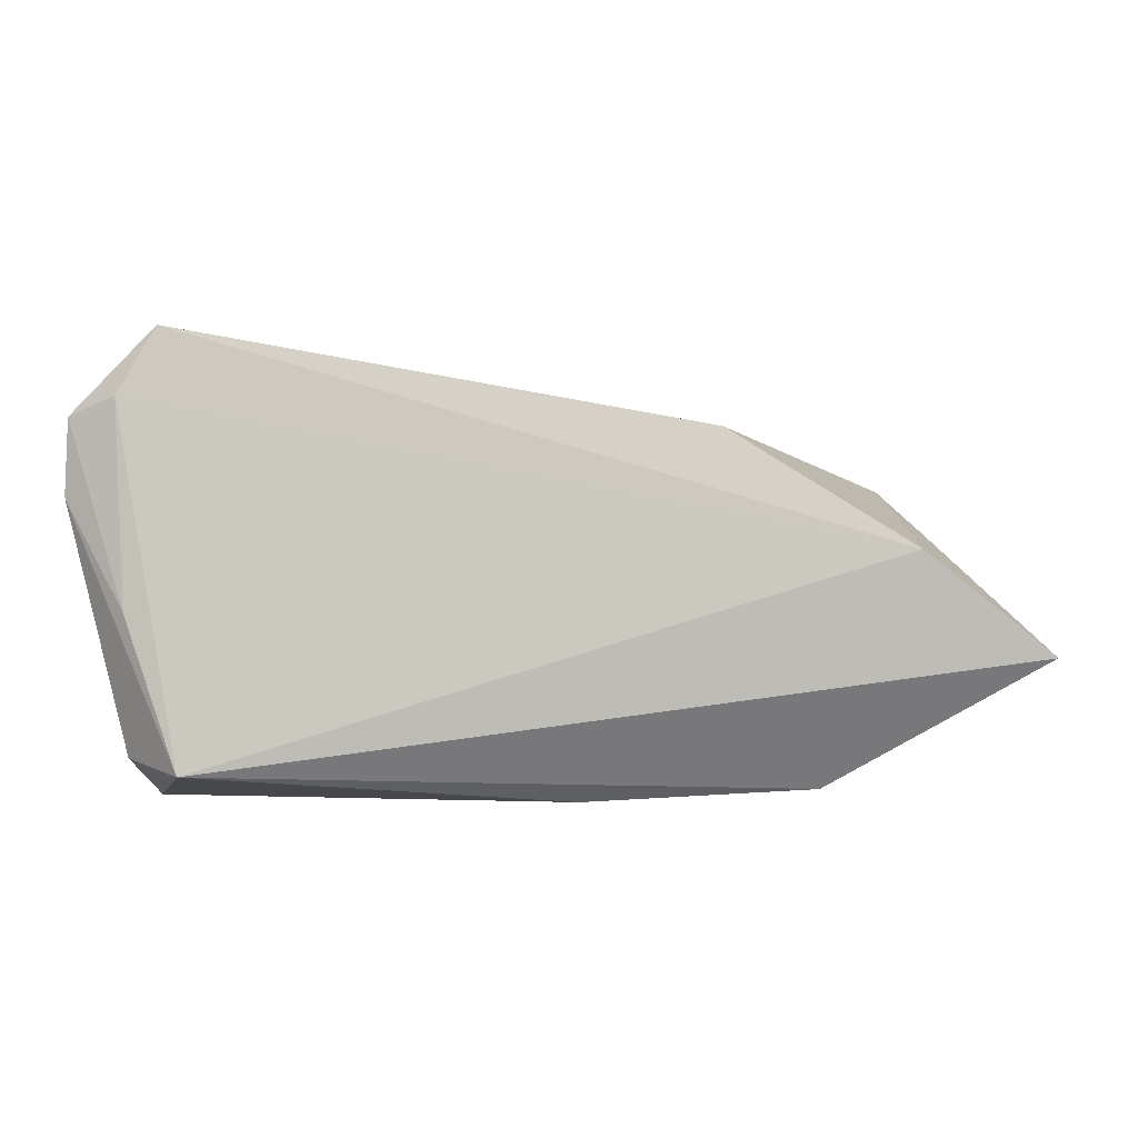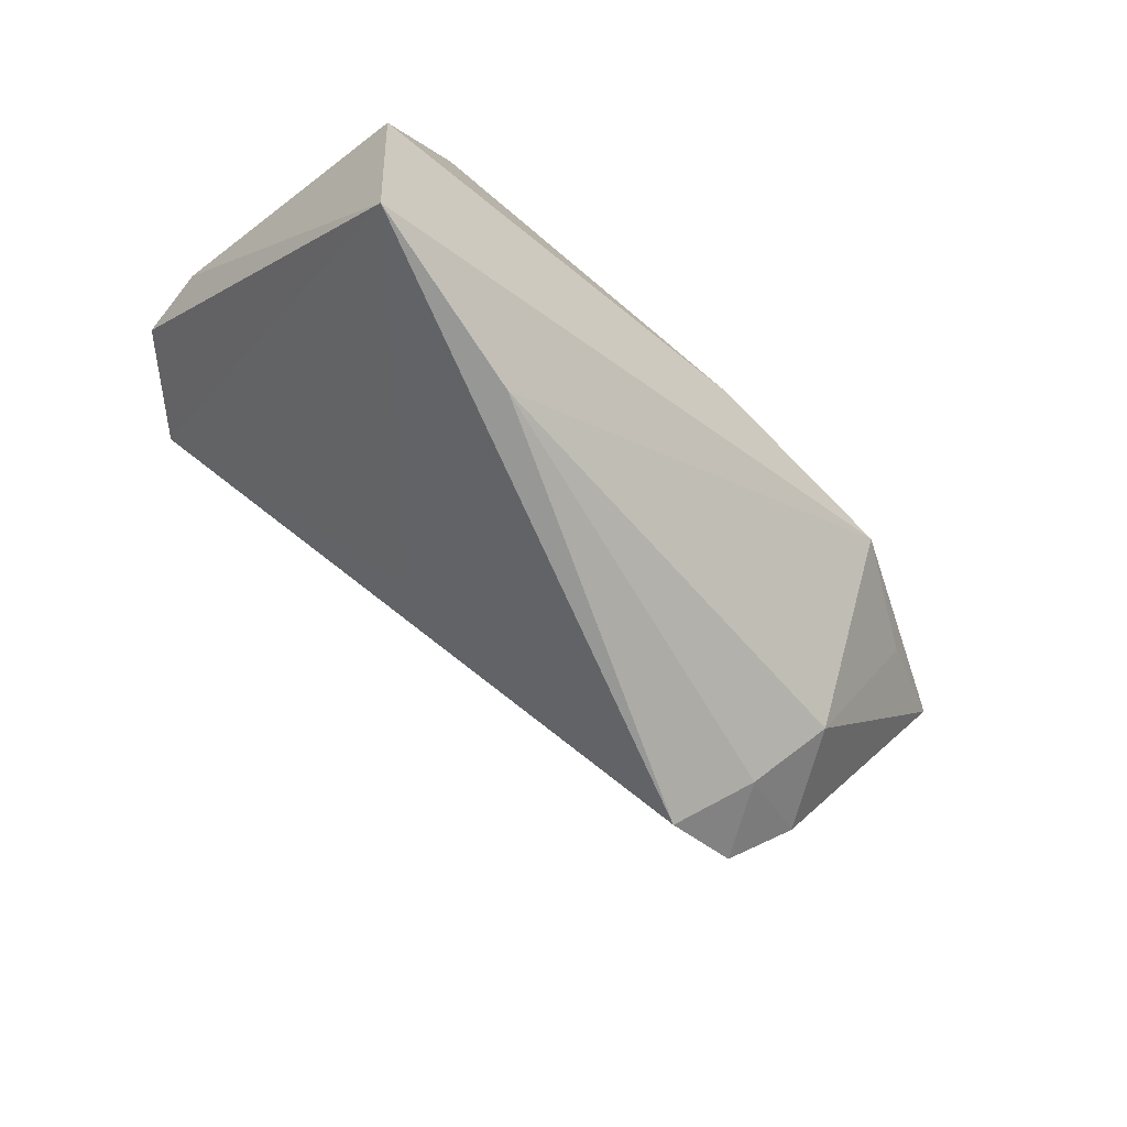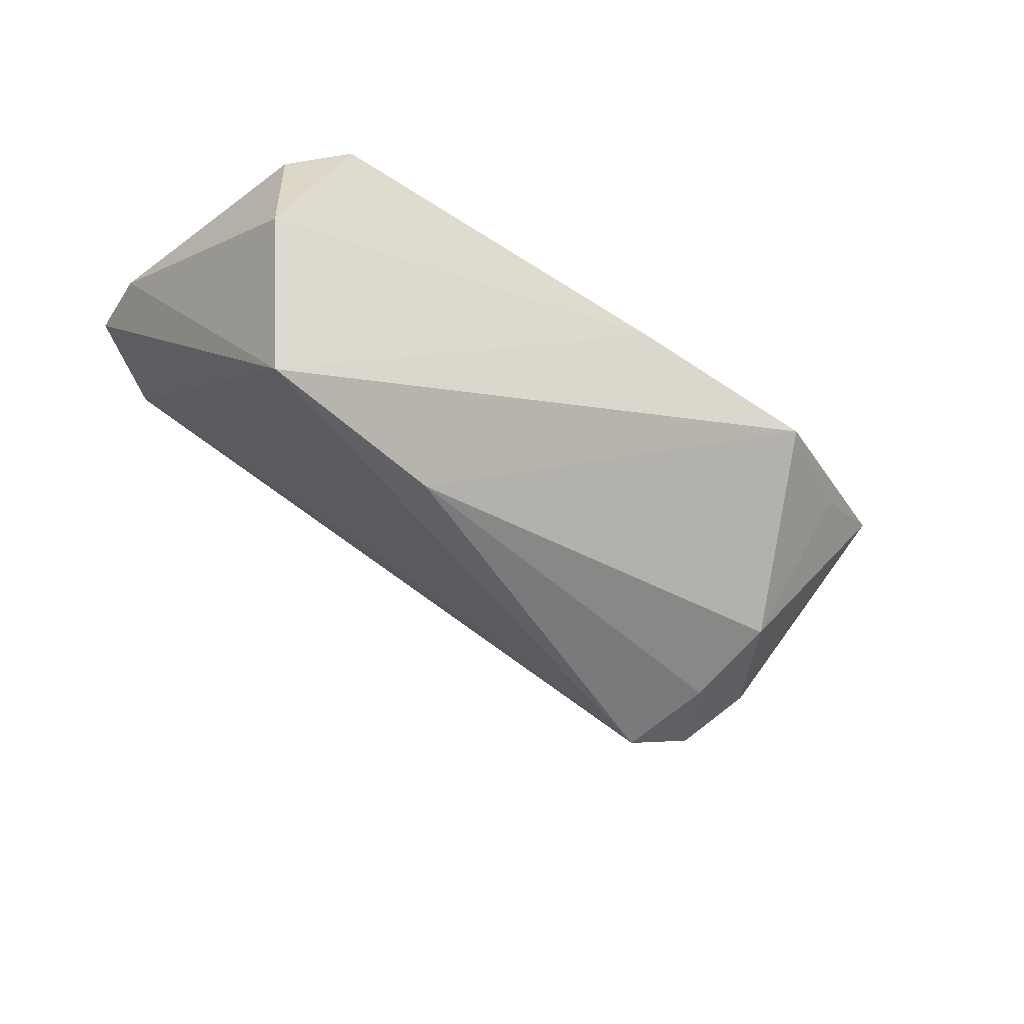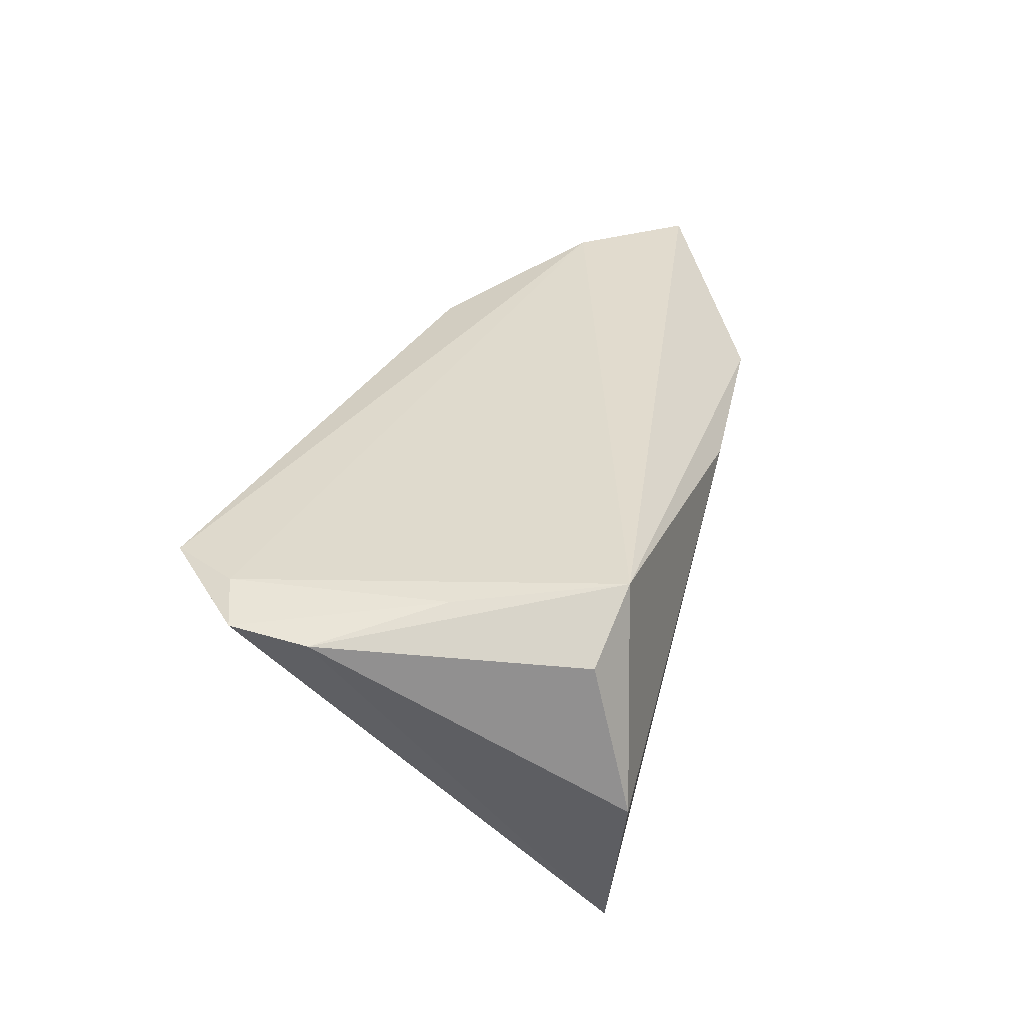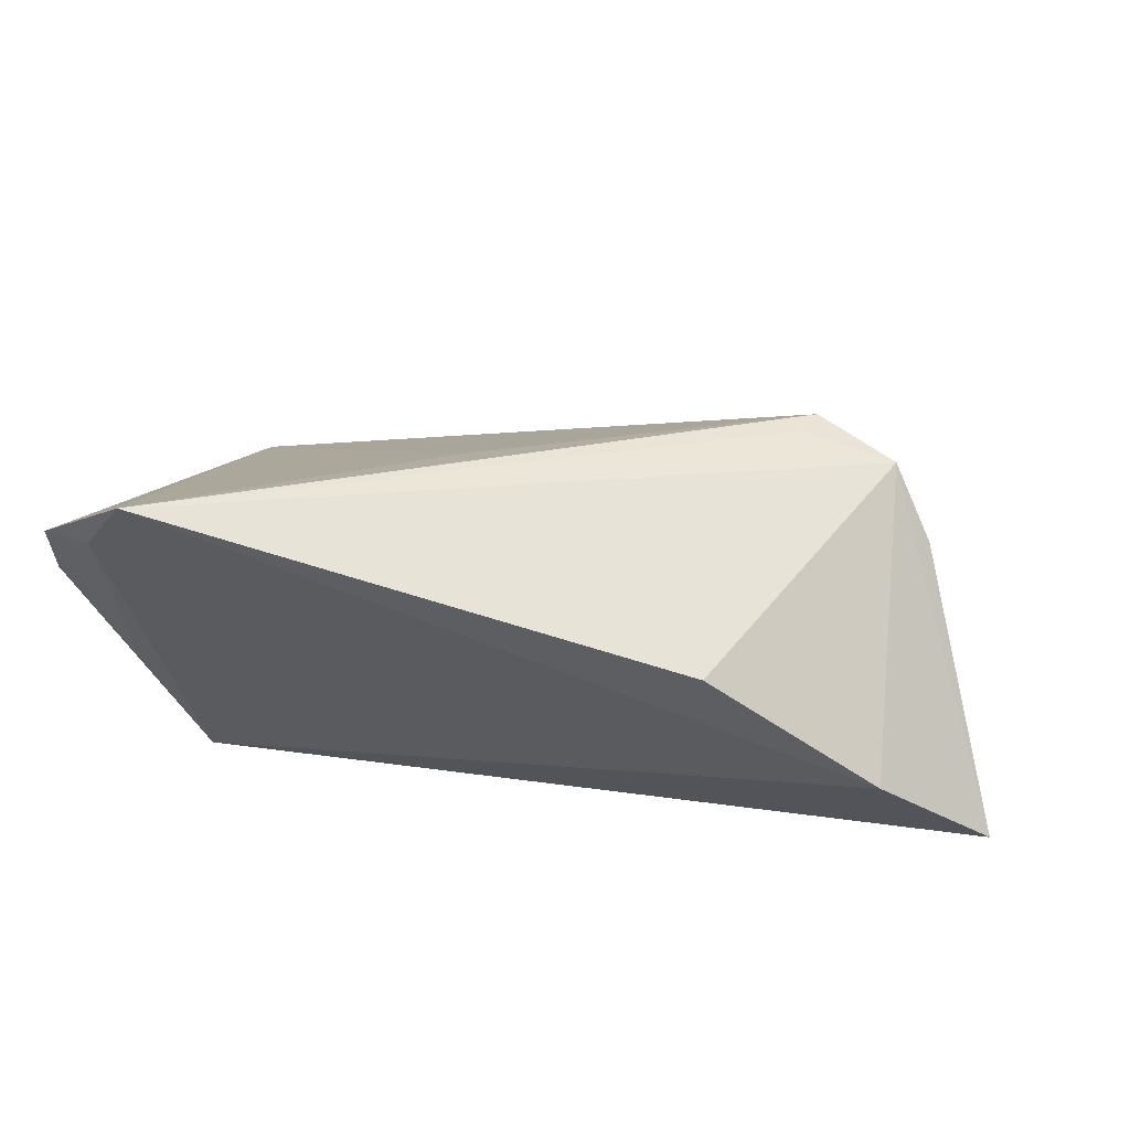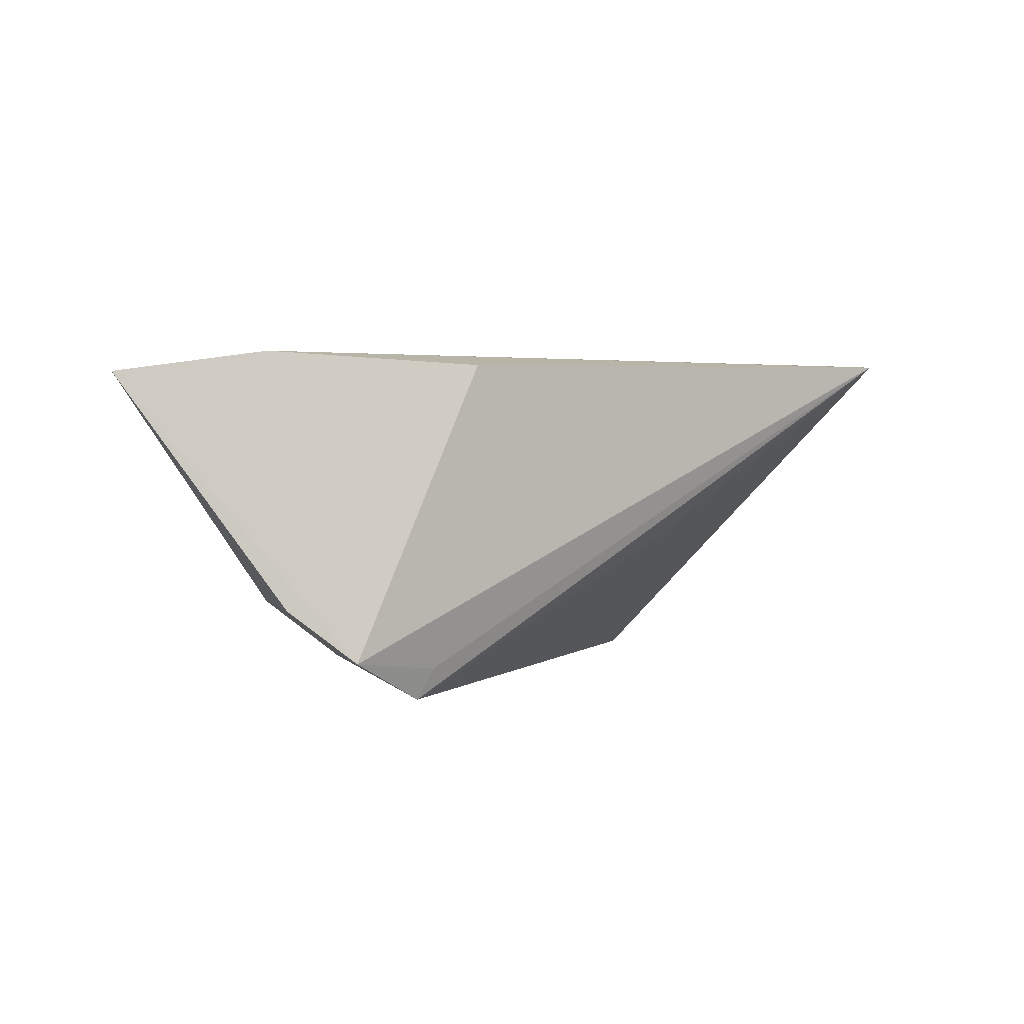
<metadata>
{"format":"obj","ext":"obj","renderer":"f3d","projection":"perspective","resolution":1024,"background":"white","views":[{"elev":-3.7,"azim":9.2,"up":"+Y"},{"elev":-68.1,"azim":-41.8,"up":"+Z"},{"elev":-43.5,"azim":-33.6,"up":"+Z"},{"elev":35.0,"azim":-74.9,"up":"+Z"},{"elev":59.7,"azim":13.9,"up":"+Y"},{"elev":1.6,"azim":135.2,"up":"+Z"}]}
</metadata>
<code>
v -0.03916 0.03324 0.0171
v -0.03519 -0.02038 0.01943
v -0.04349 -0.01835 0.01308
v -0.05048 0.02254 0.01625
v -0.05099 0.01294 0.01563
v 0.03853 -0.02172 0.007468
v 0.02816 0.01987 0.01558
v 0.04476 0.01567 -0.02176
v 0.05082 0.009506 -0.01526
v 0.05318 -0.01225 0.008683
v 0.04397 -0.003723 -0.01497
v -0.006557 0.01926 -0.00797
v -0.01766 -0.01351 -0.02718
v 0.05066 0.005362 0.0171
v 0.03254 0.01616 -0.0232
v 0.06538 -0.006802 0.01449
v 0.01055 -0.02339 0.009156
v -0.04404 0.02484 0.01771
v 0.03966 0.005582 -0.02172
v -0.04203 -0.02032 -0.02718
v 0.03401 0.0147 -0.02718
v -0.0424 -0.00121 0.01835
v -0.04587 -0.02339 -0.005448
f 3 2 5
f 4 20 5
f 4 1 20
f 14 2 16
f 21 20 12
f 12 1 21
f 20 1 12
f 23 17 2
f 20 17 23
f 2 3 23
f 5 20 23
f 23 3 5
f 13 20 21
f 16 2 6
f 2 17 6
f 6 17 20
f 20 13 6
f 6 13 11
f 5 2 22
f 22 4 5
f 2 14 18
f 18 14 1
f 18 22 2
f 1 4 18
f 4 22 18
f 1 14 7
f 19 13 21
f 11 13 19
f 10 11 16
f 16 6 10
f 10 6 11
f 8 19 21
f 1 7 8
f 8 7 14
f 8 14 16
f 21 1 15
f 15 8 21
f 1 8 15
f 16 11 9
f 9 8 16
f 11 19 9
f 19 8 9

</code>
